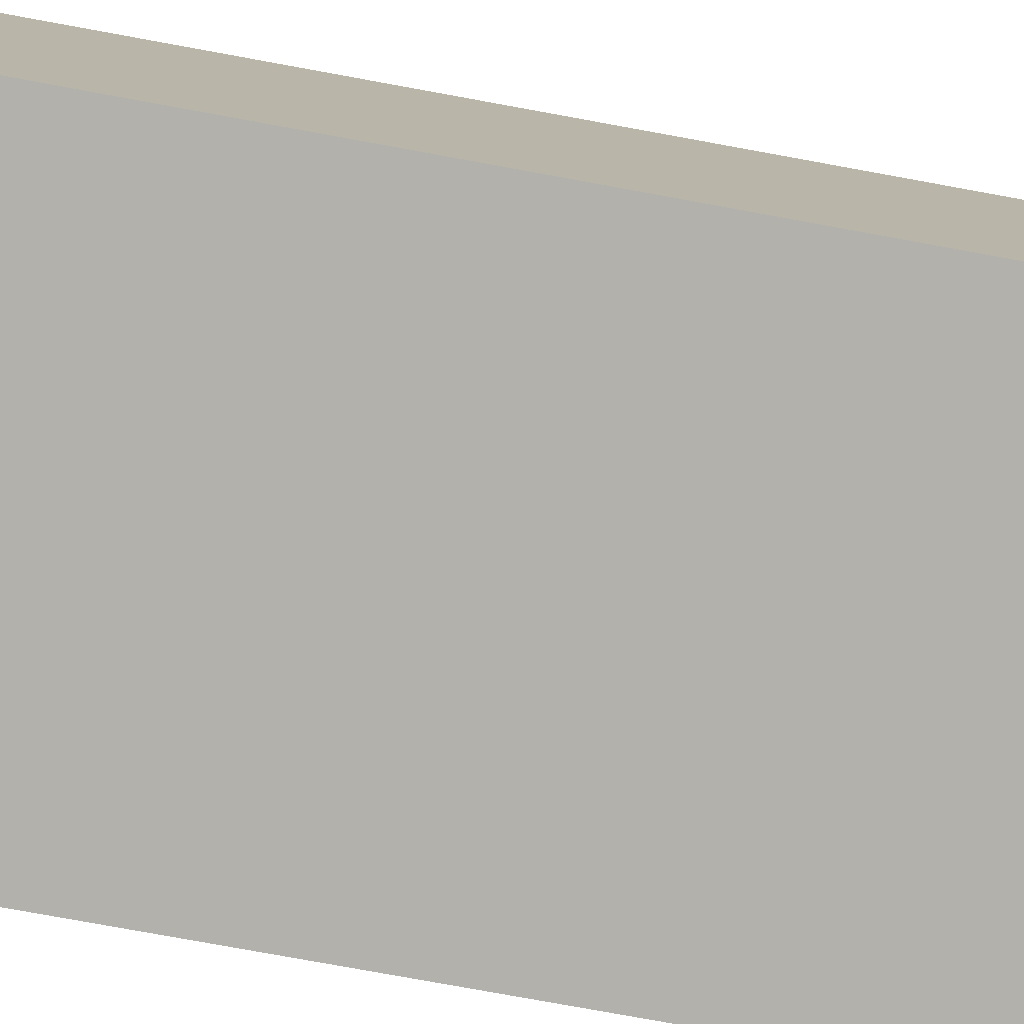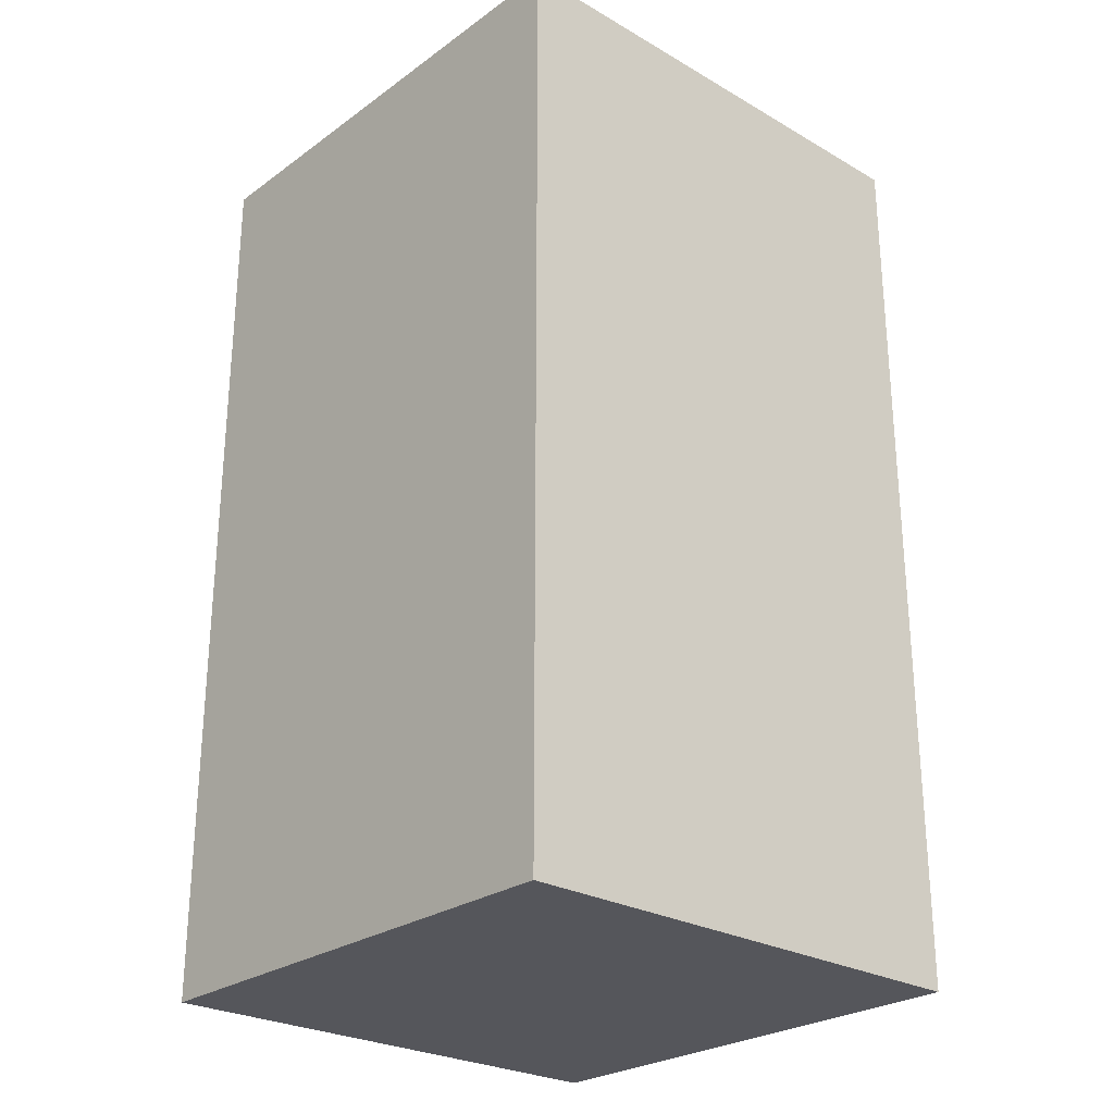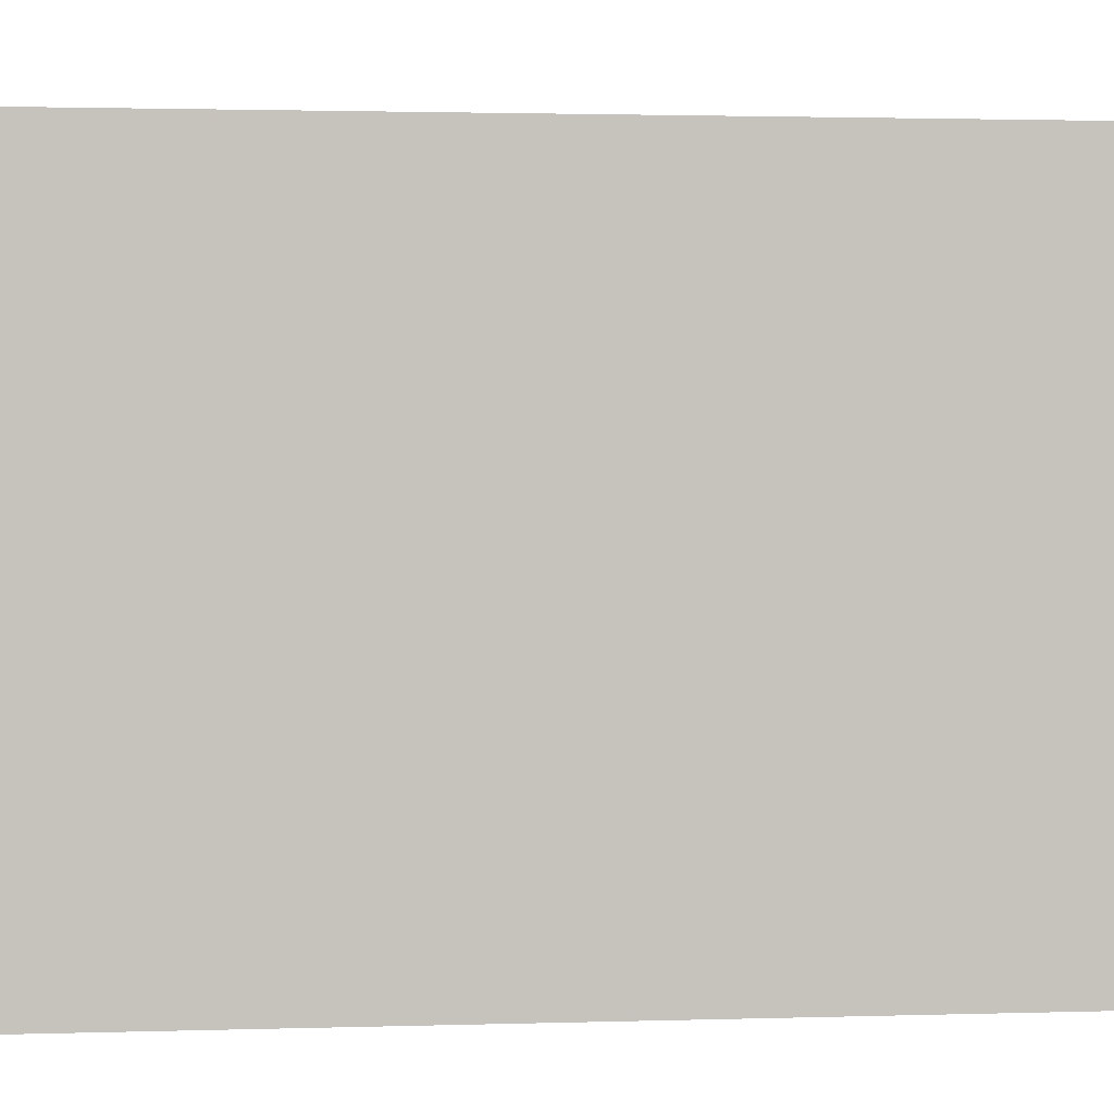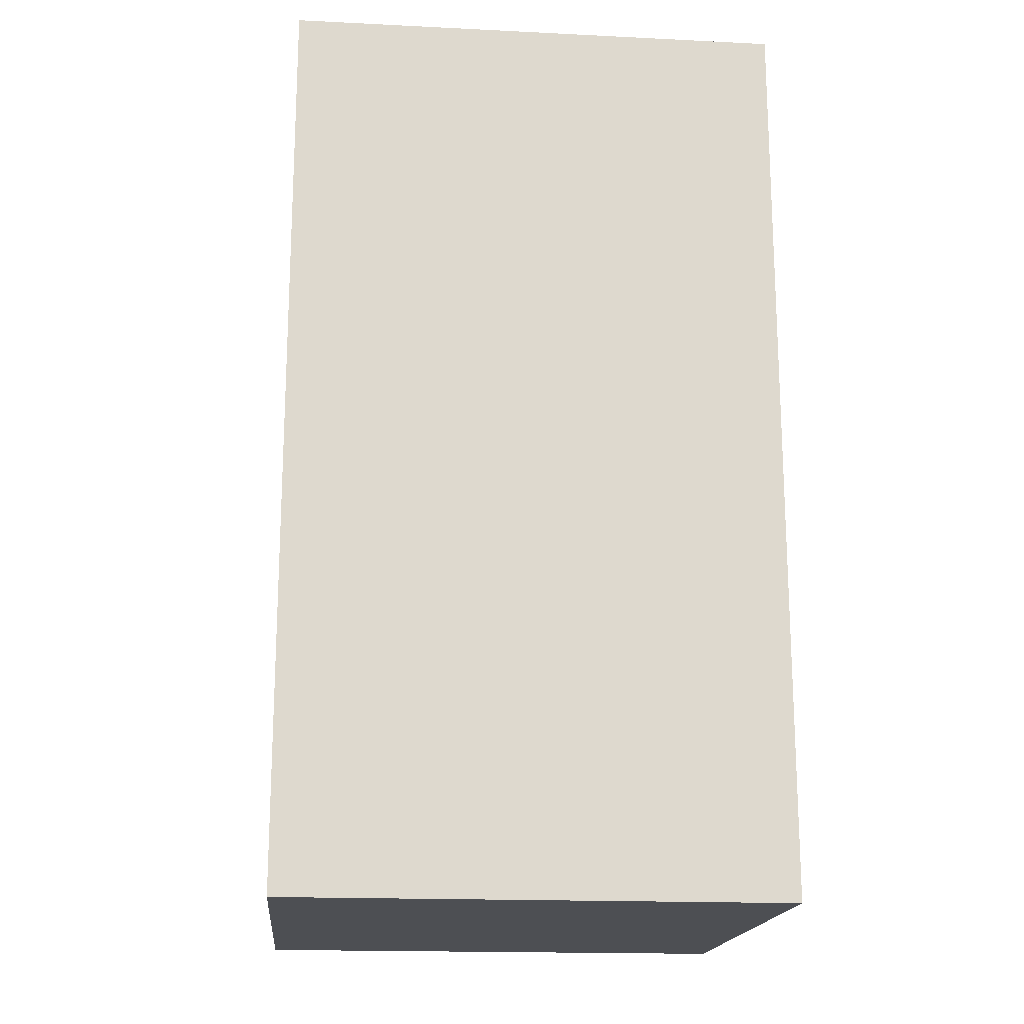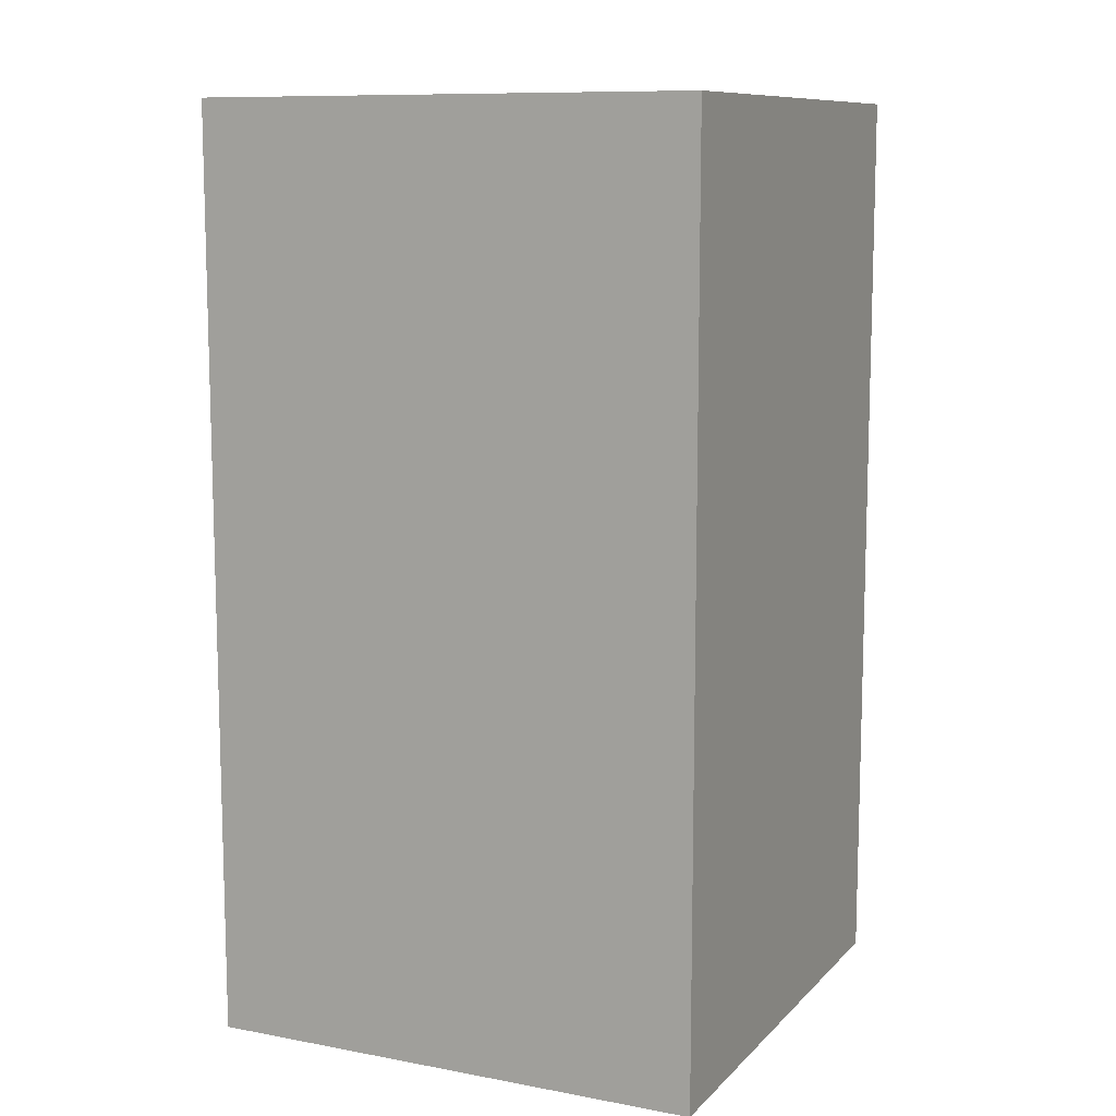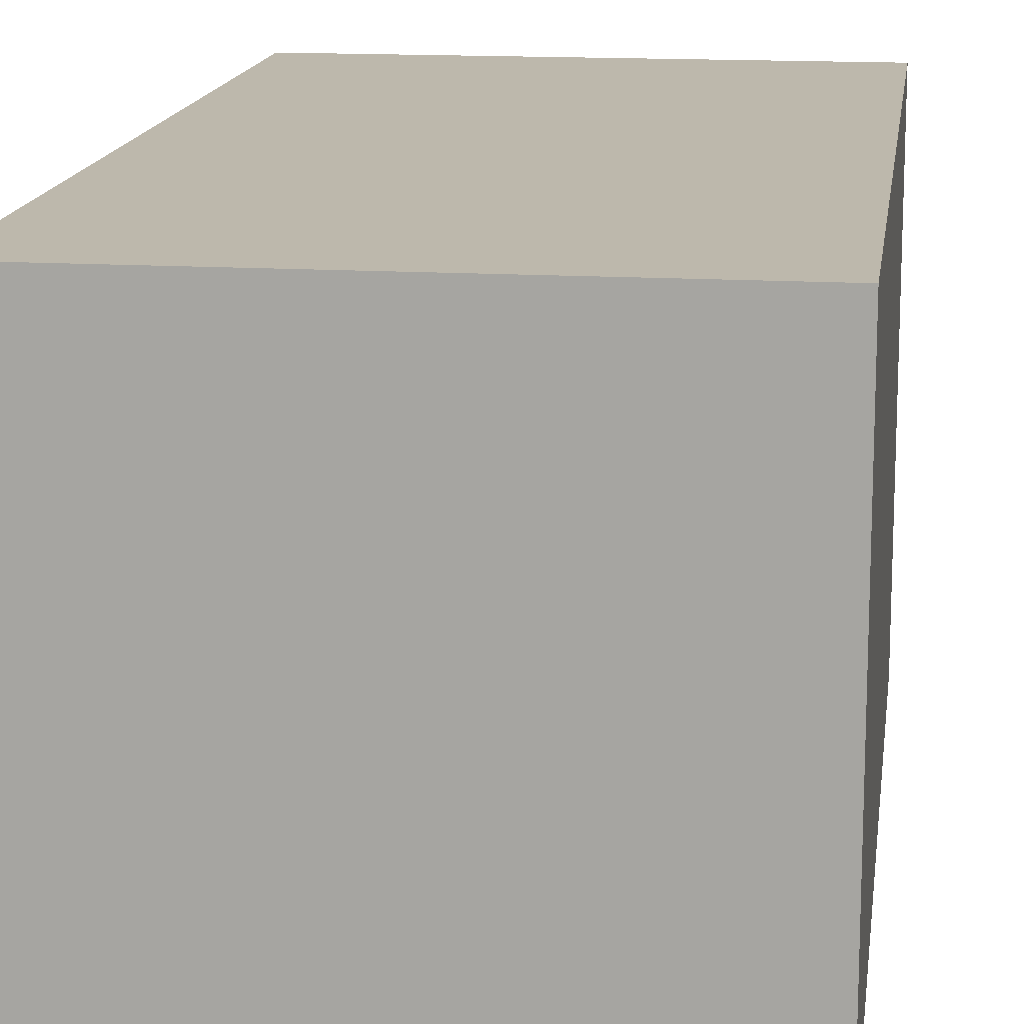
<metadata>
{"format":"obj","ext":"obj","renderer":"f3d","projection":"perspective","resolution":1024,"background":"white","views":[{"elev":-78.9,"azim":79.7,"up":"+Y"},{"elev":-26.3,"azim":-42.0,"up":"+Z"},{"elev":1.6,"azim":-97.7,"up":"+Y"},{"elev":-17.8,"azim":-5.5,"up":"+Z"},{"elev":10.3,"azim":-64.9,"up":"+Z"},{"elev":14.8,"azim":-172.5,"up":"+Y"}]}
</metadata>
<code>
g Spooky_Lunapark_WC
v -30.38 35.64 1.515e-06
v -30.38 37.44 1.515e-06
v -32.18 37.44 1.515e-06
v -32.18 35.64 1.515e-06
v -30.38 35.64 3.3
v -32.18 35.64 3.3
v -32.18 37.44 3.3
v -30.38 37.44 3.3
v -32.18 35.64 3
v -32.18 35.64 1.515e-06
v -32.18 37.44 1.515e-06
v -32.18 37.44 3
v -30.38 35.64 3
v -30.38 35.64 1.515e-06
v -32.18 35.64 1.515e-06
v -32.18 35.64 3
v -30.38 37.44 3
v -30.38 37.44 1.515e-06
v -30.38 35.64 1.515e-06
v -30.38 35.64 3
v -32.18 37.44 3
v -32.18 37.44 1.515e-06
v -30.38 37.44 1.515e-06
v -30.38 37.44 3
v -32.18 35.64 3.3
v -32.18 35.64 3
v -32.18 37.44 3
v -32.18 37.44 3.3
v -30.38 35.64 3.3
v -30.38 35.64 3
v -32.18 35.64 3
v -32.18 35.64 3.3
v -30.38 37.44 3.3
v -30.38 37.44 3
v -30.38 35.64 3
v -30.38 35.64 3.3
v -32.18 37.44 3.3
v -32.18 37.44 3
v -30.38 37.44 3
v -30.38 37.44 3.3
g Spooky_Lunapark_WC_0
f 3 2 1
f 4 3 1
f 7 6 5
f 8 7 5
f 11 10 9
f 12 11 9
f 15 14 13
f 16 15 13
f 19 18 17
f 20 19 17
f 23 22 21
f 24 23 21
f 27 26 25
f 28 27 25
f 31 30 29
f 32 31 29
f 35 34 33
f 36 35 33
f 39 38 37
f 40 39 37

</code>
